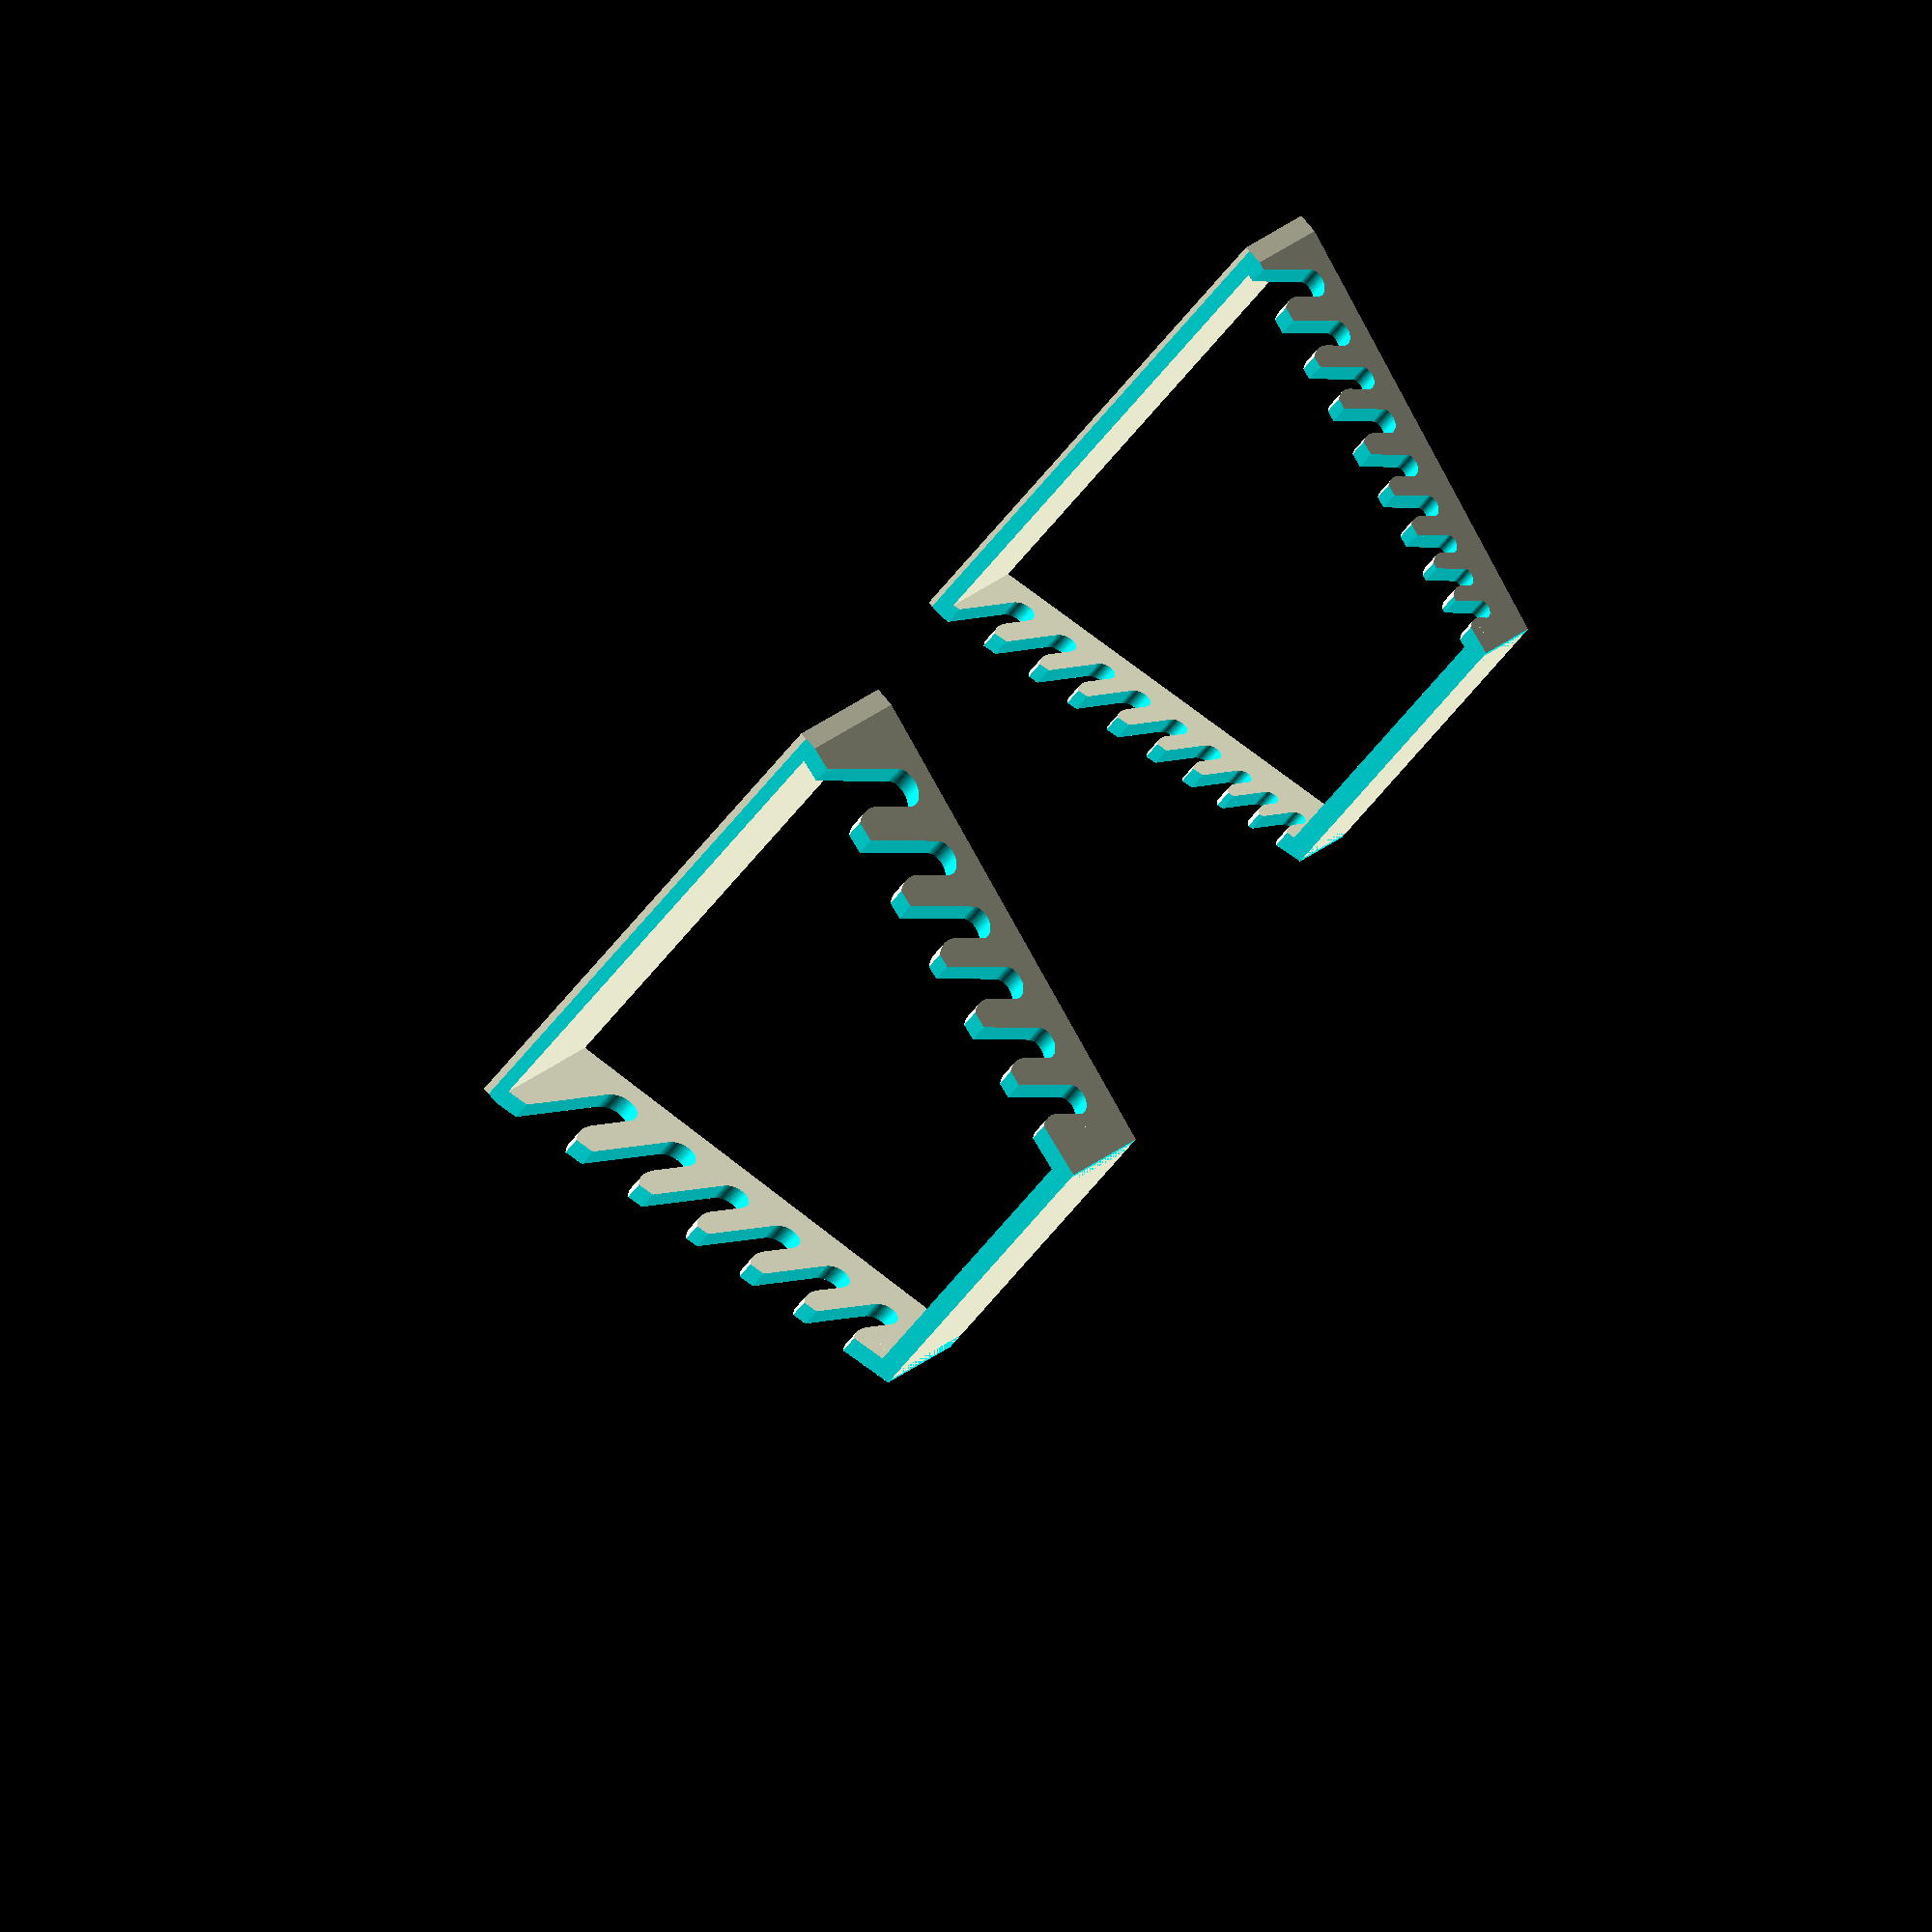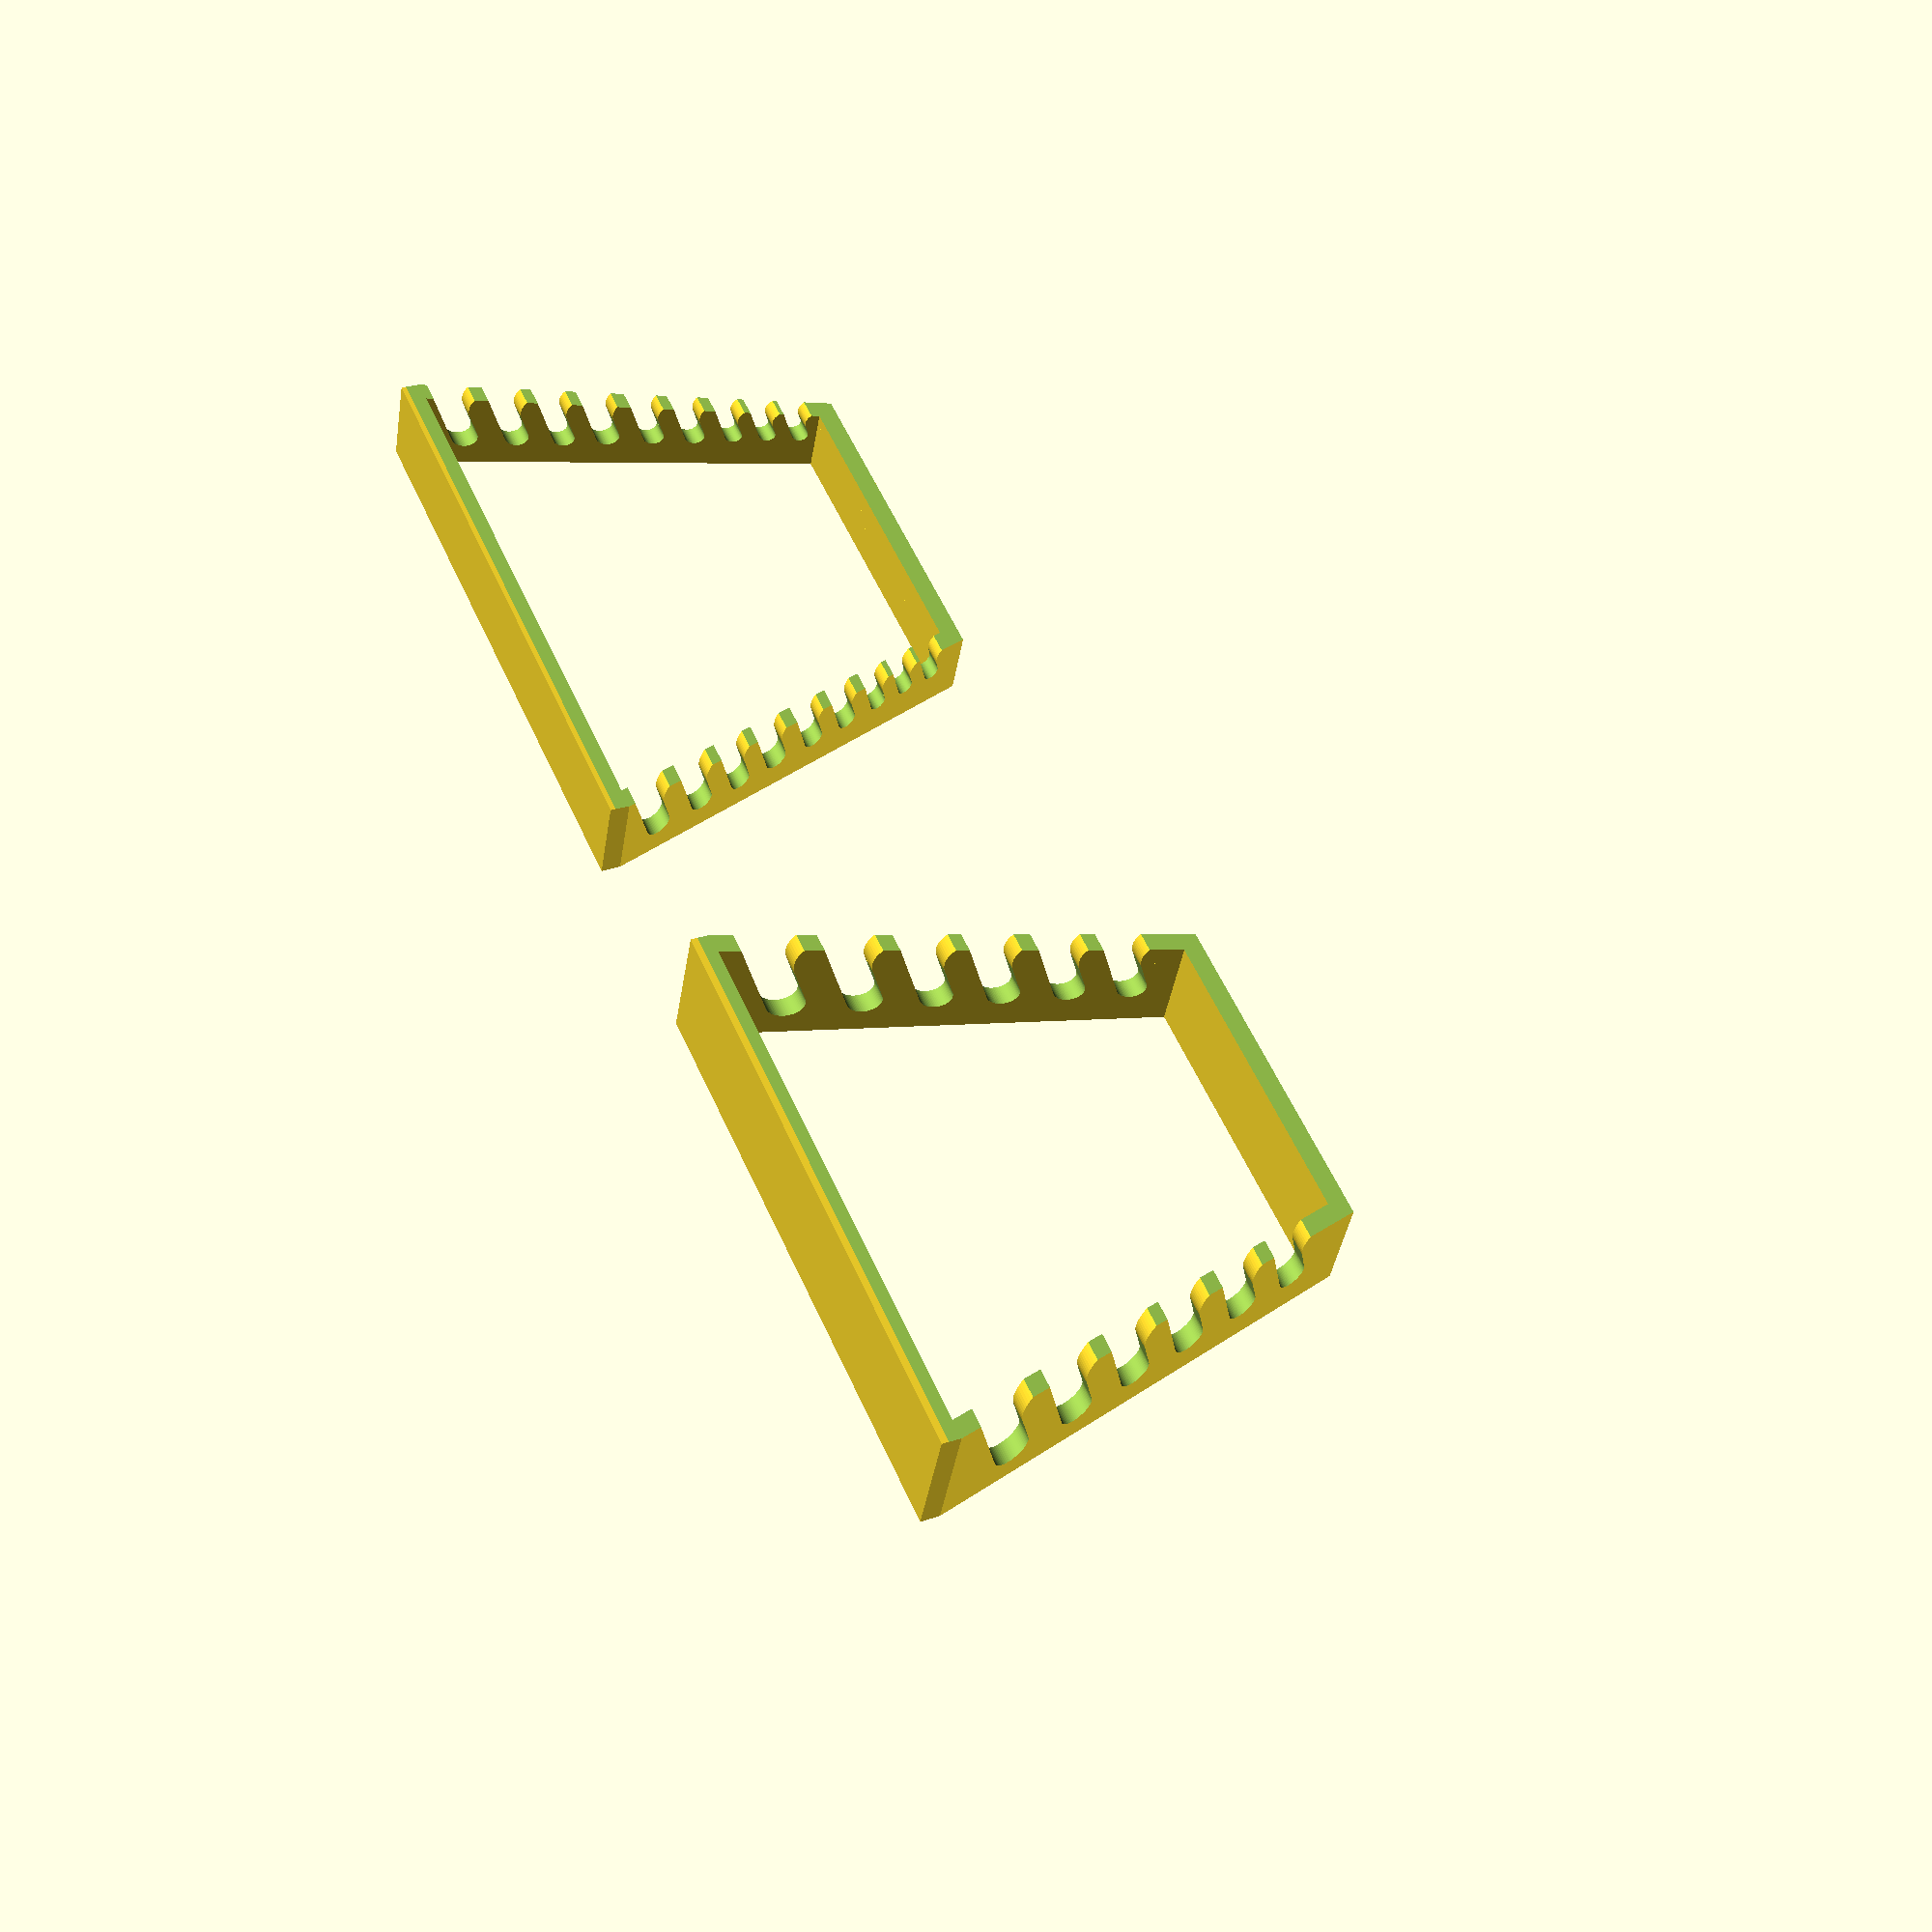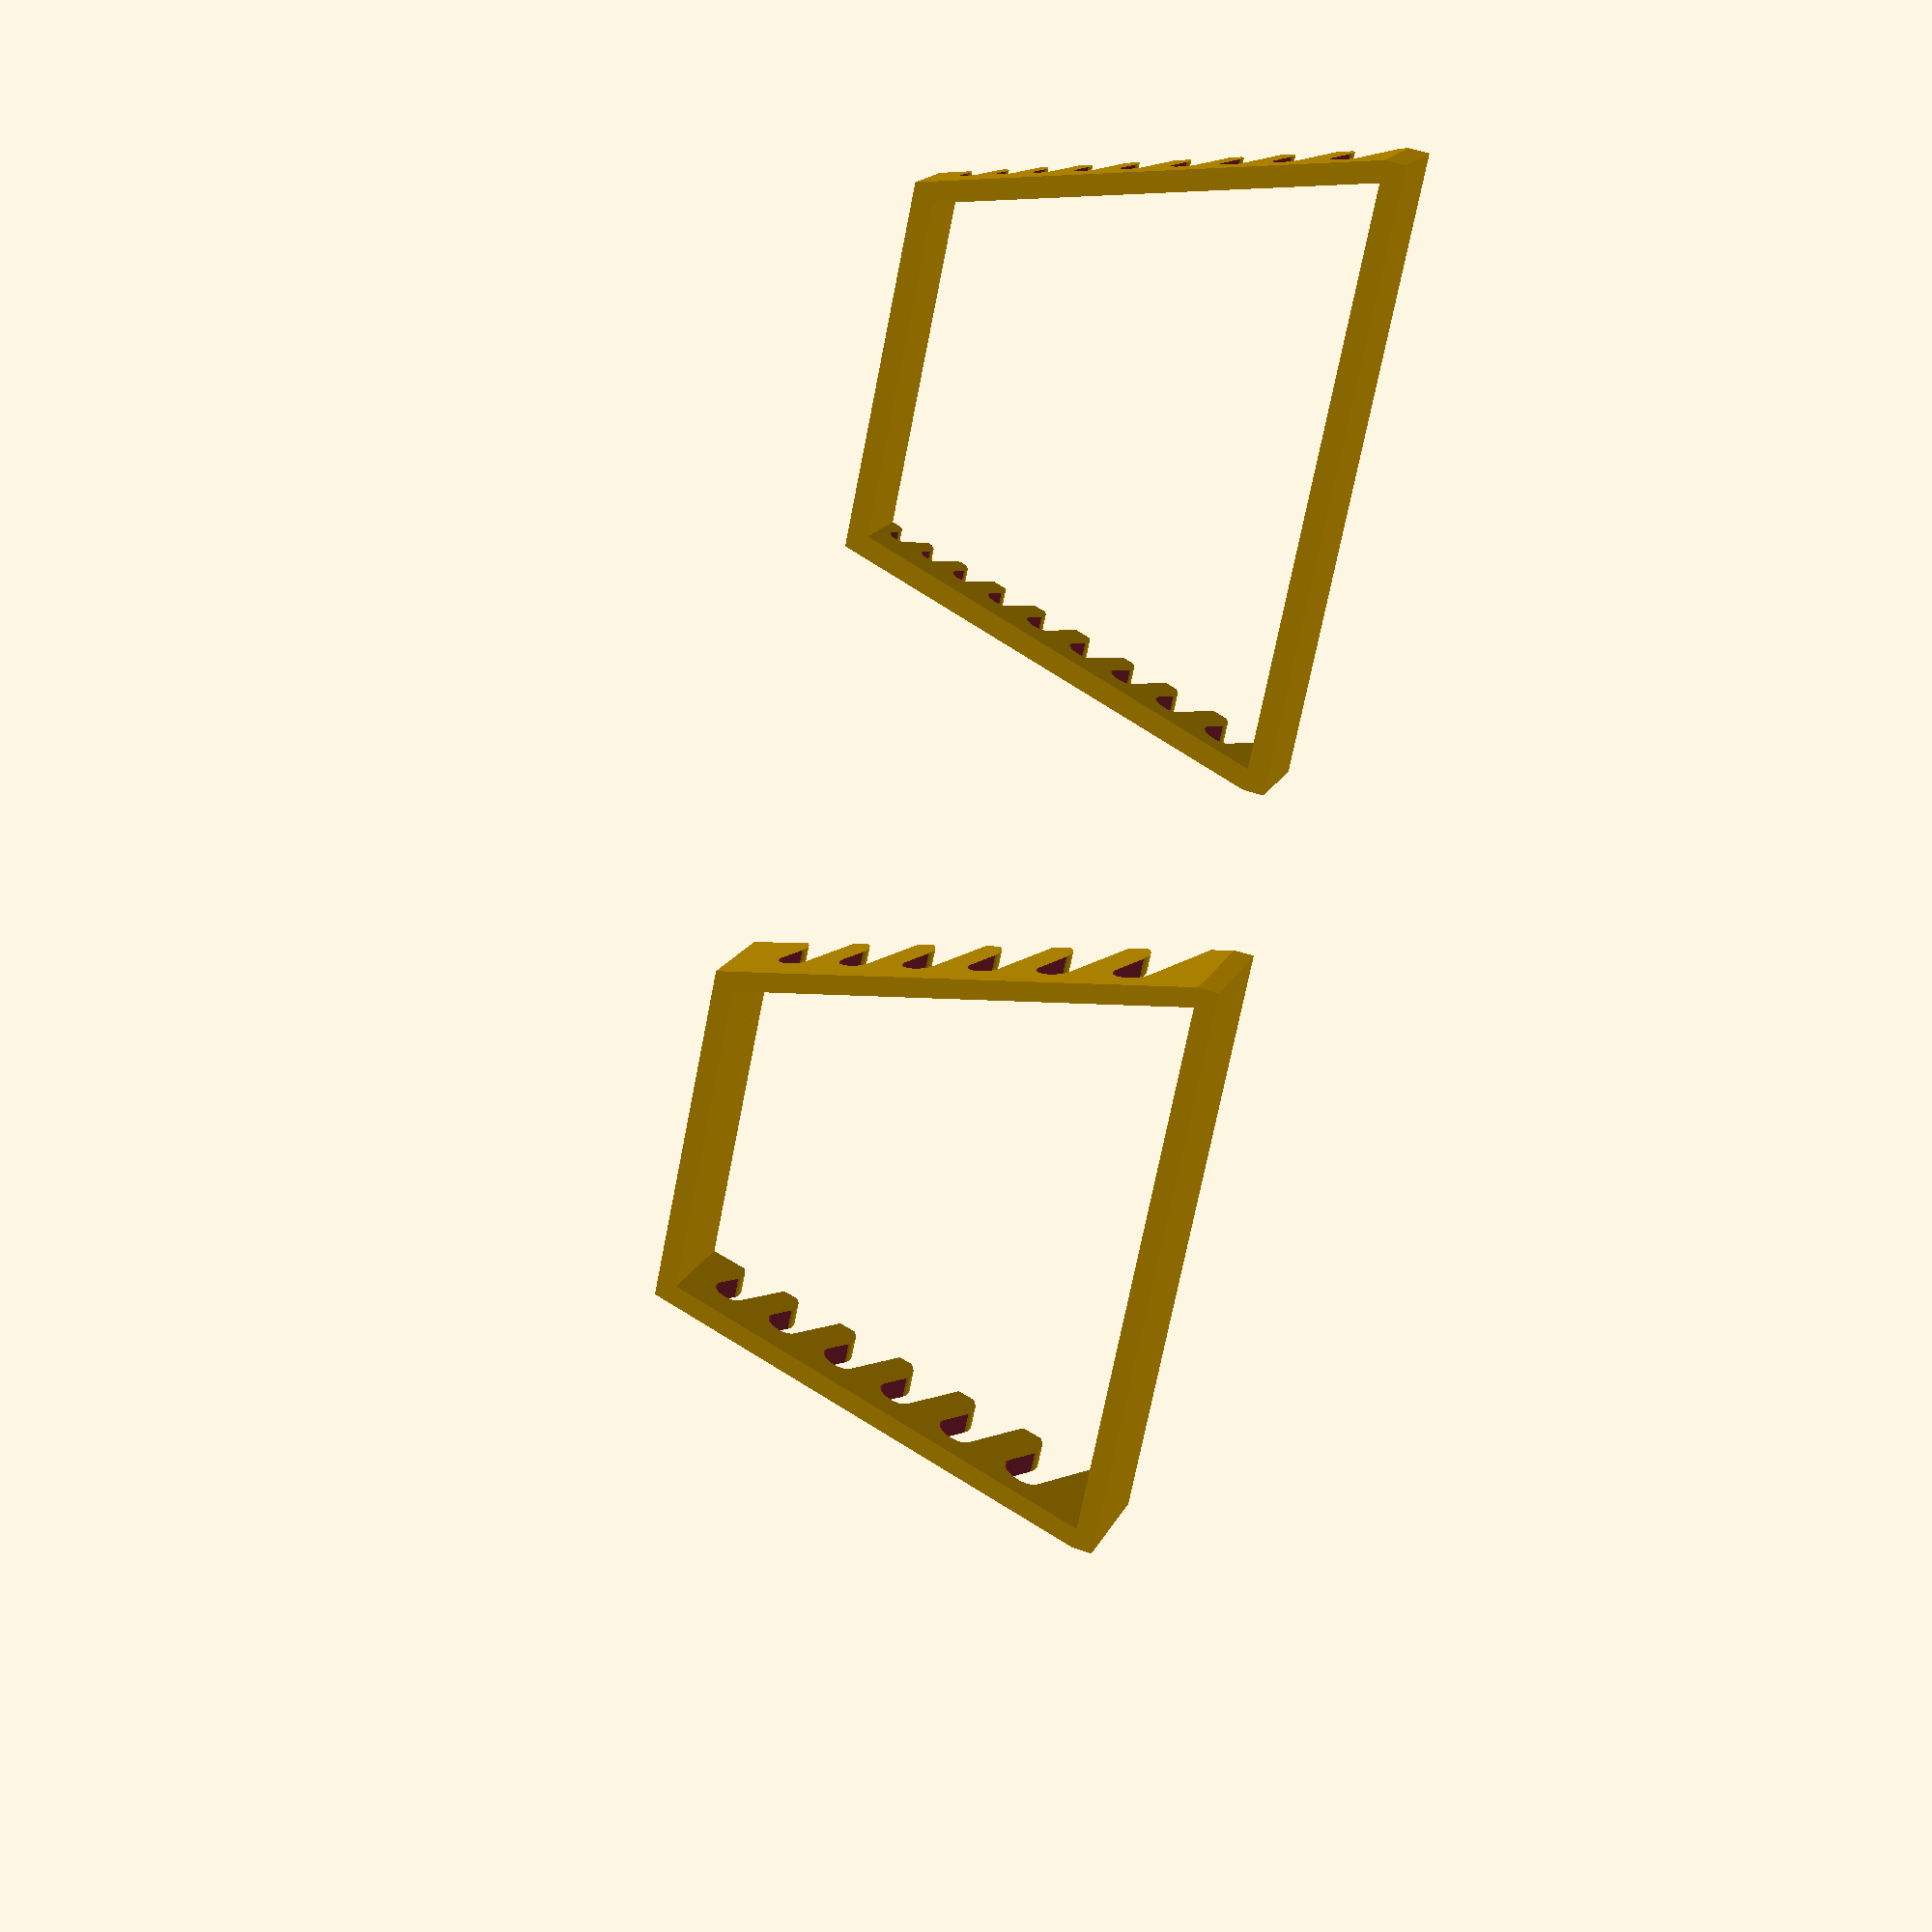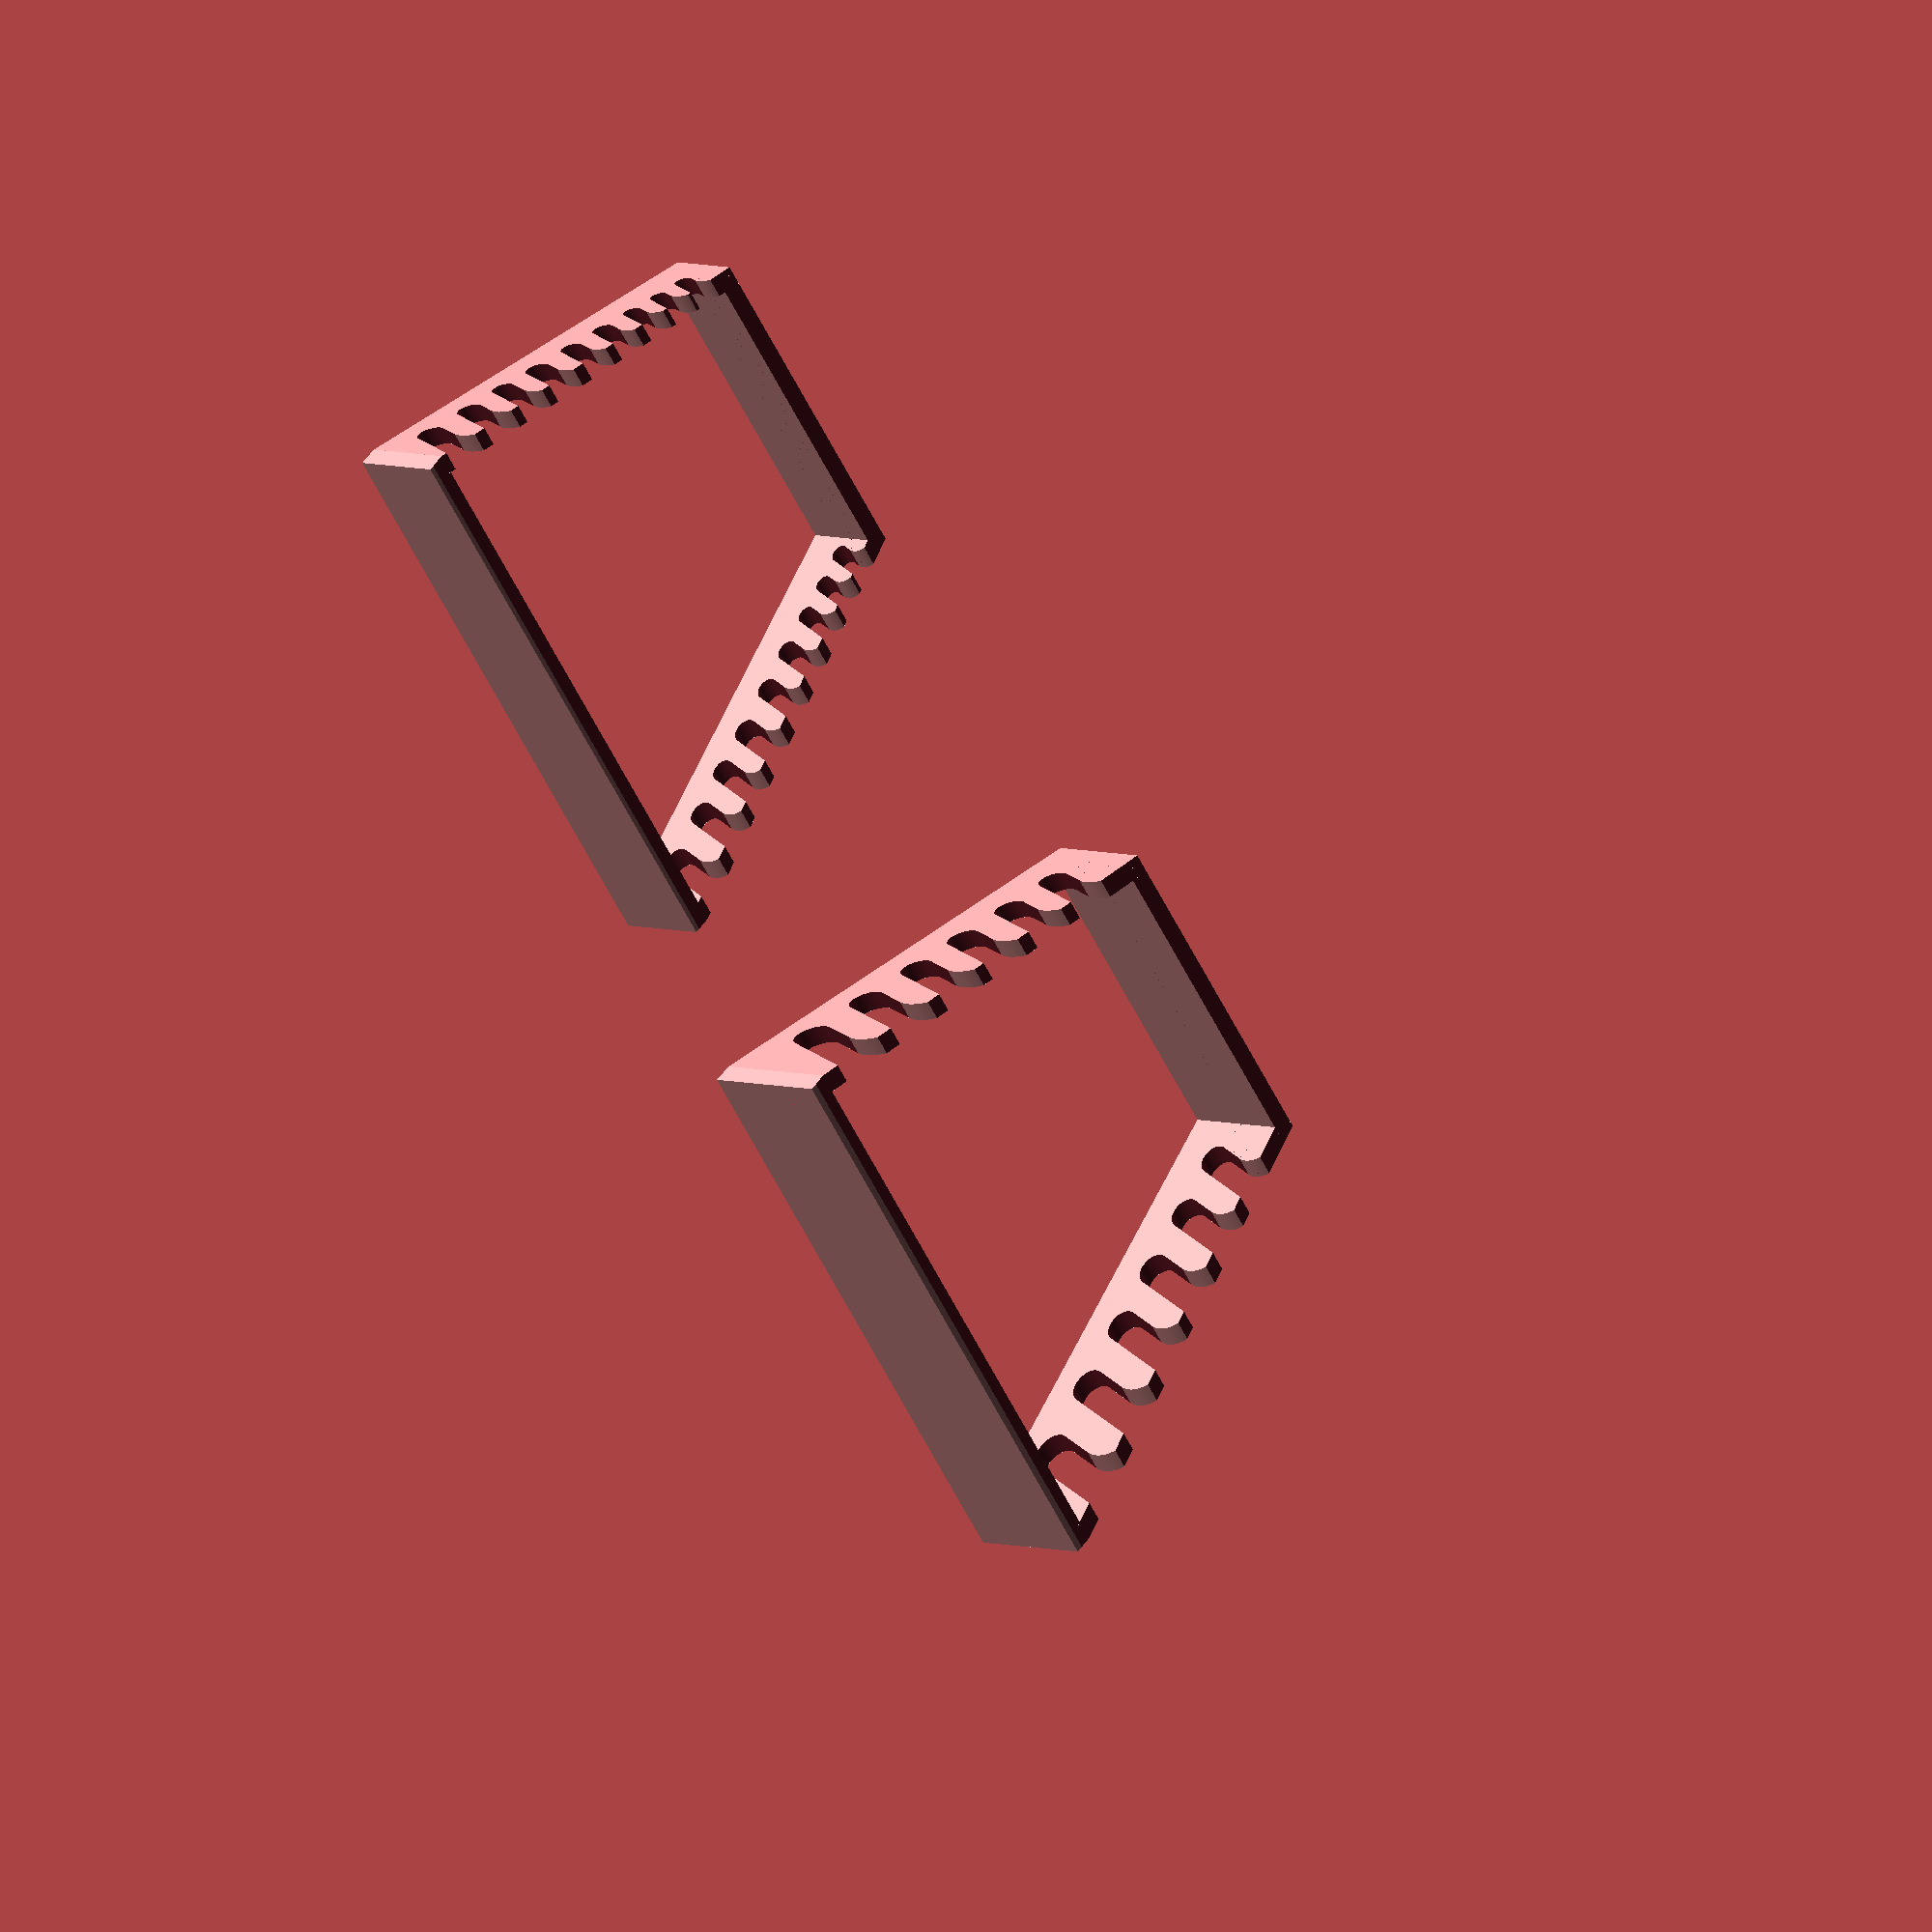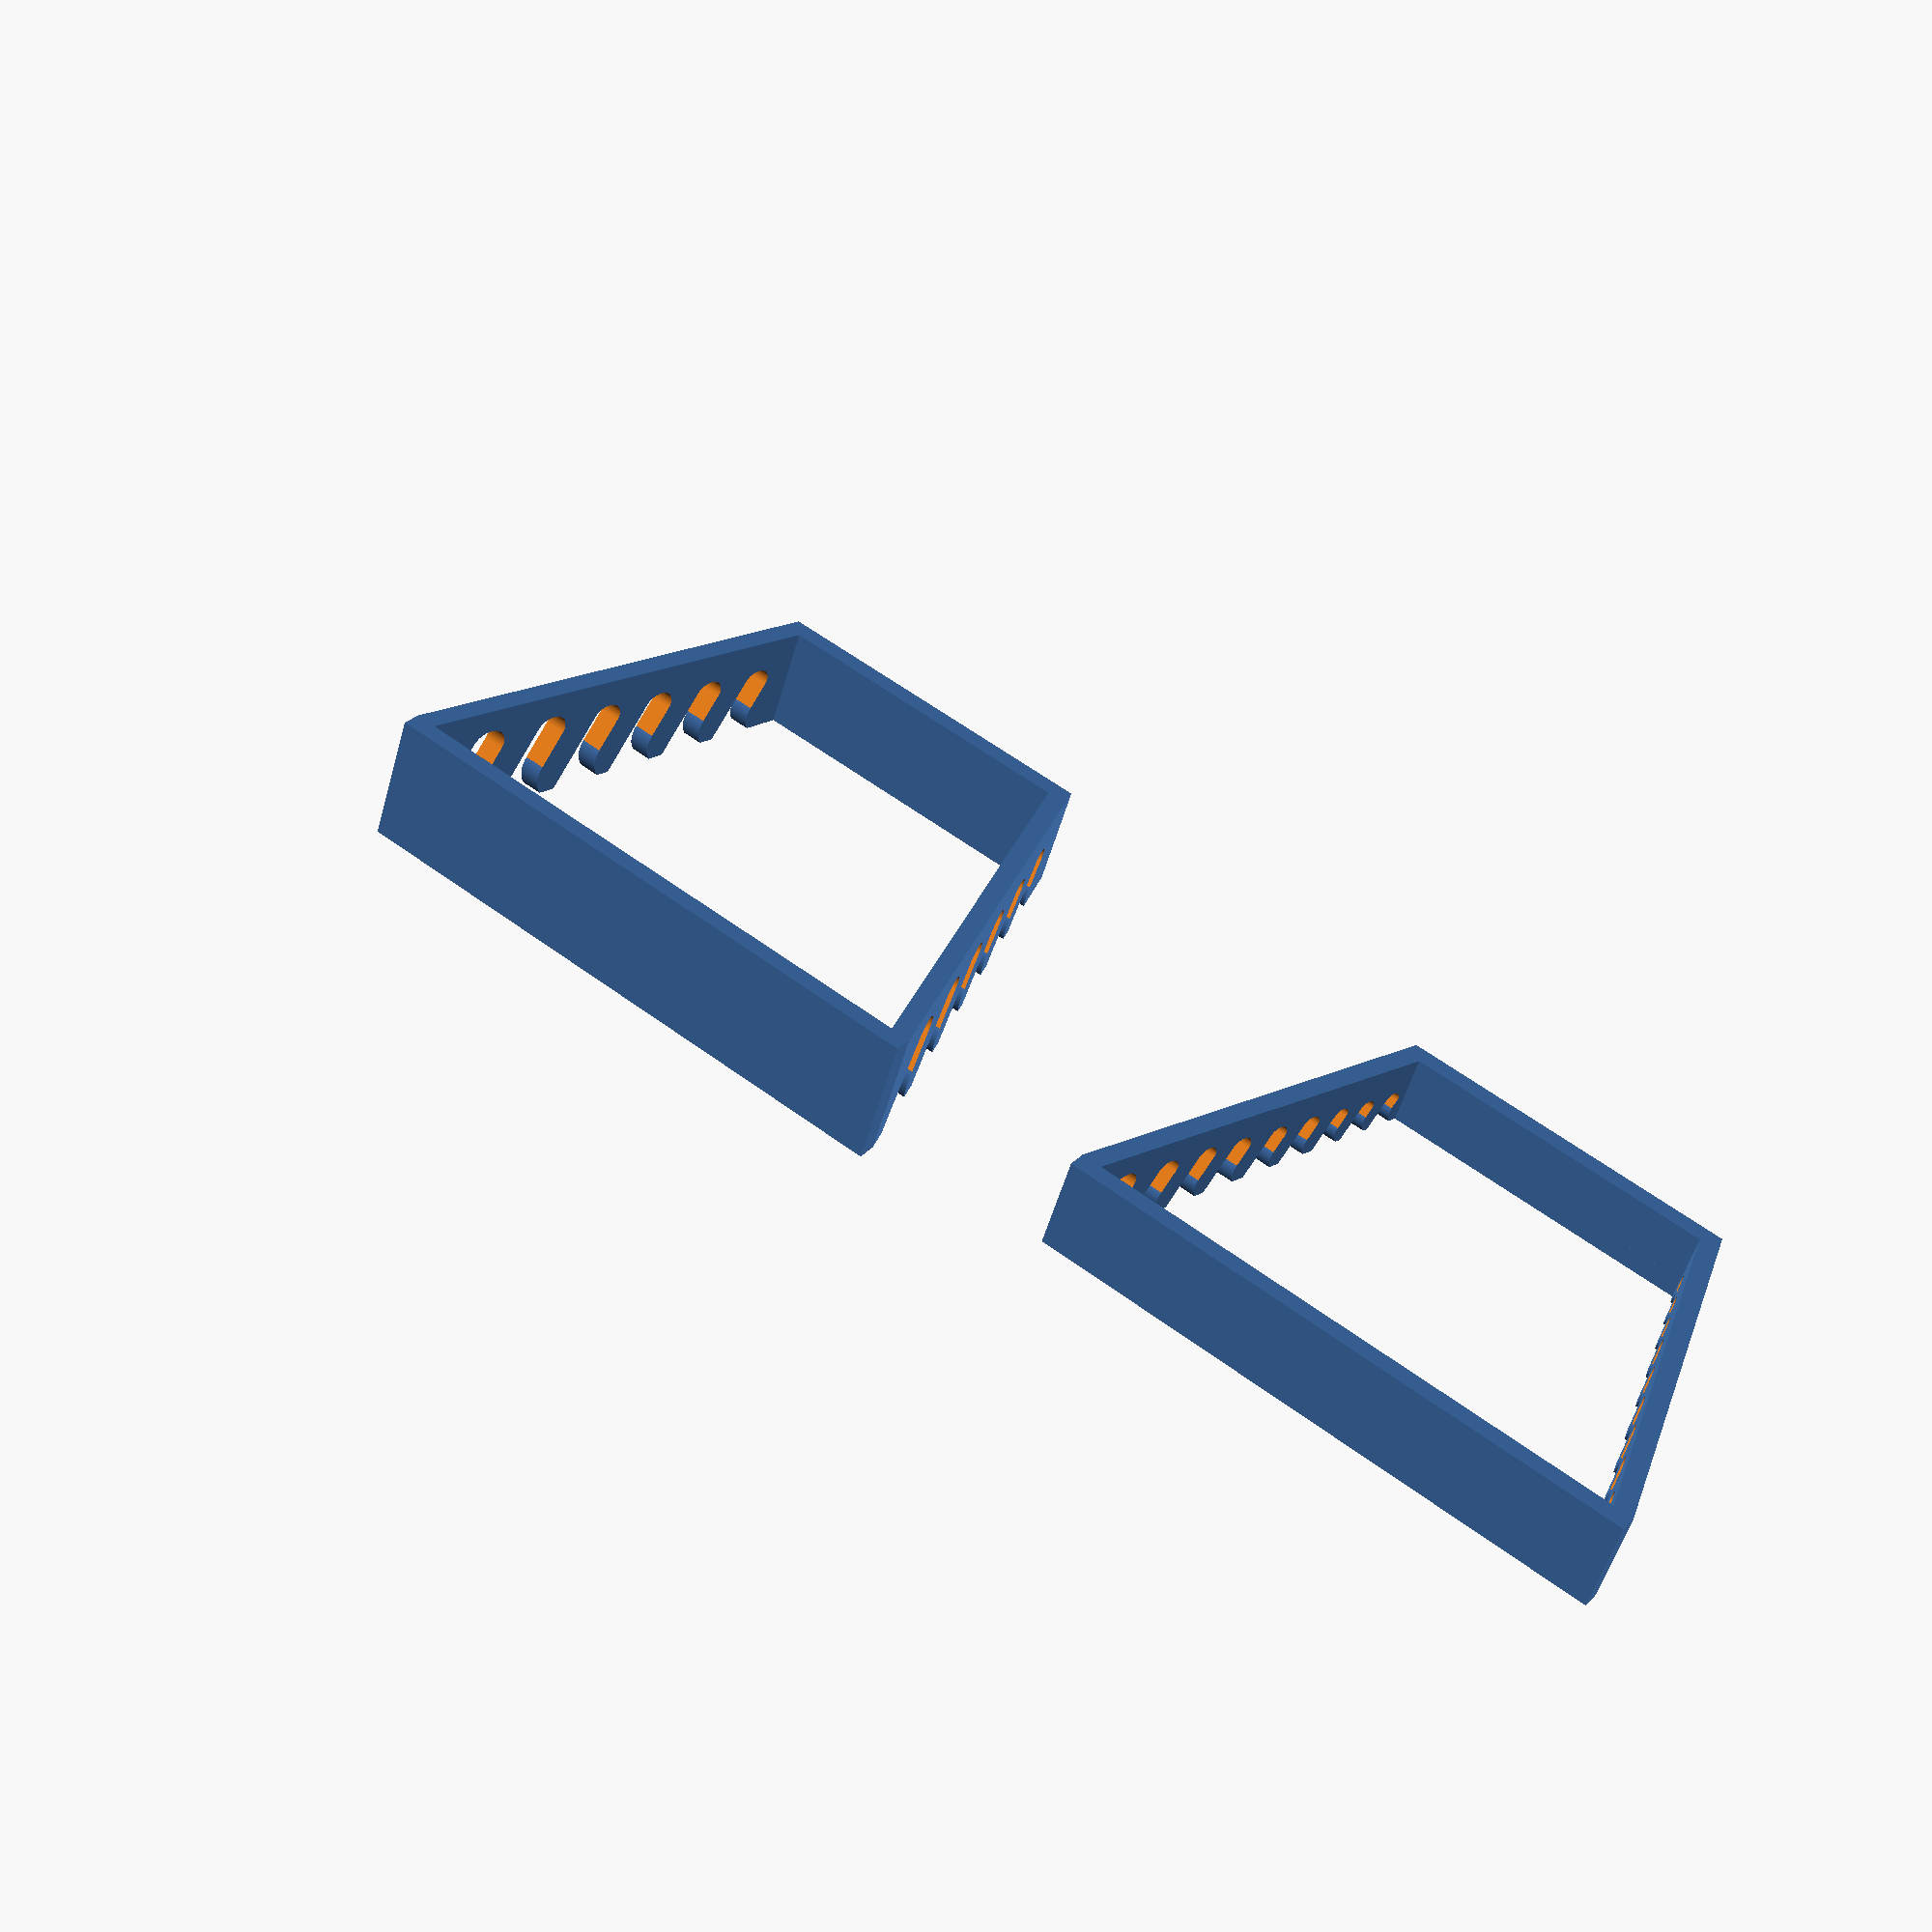
<openscad>
// Index, width, height. Must be sorted by wrench size.
metricSmall = [
    [0, 5.4, 13.6],
    [1, 4.9, 12.5],
    [2, 4.4, 12.4],
    [3, 4.8, 11.3],
    [4, 4.3, 10.3],
    [5, 4.1, 9.6],
    [6, 3.5, 8.1],
    [7, 3.4, 6.9],
    [8, 3.4, 6.6],
];

metricLarge = [
    [0, 7.7, 20.7],
    [1, 7.0, 19.3],
    [2, 6.5, 17.6],
    [3, 6.5, 16.9],
    [4, 6.2, 15.6],
    [5, 5.9, 15.0],
];

extraWidth = 0.25; // Percentage wider, up to maxExtraWidth.
maxExtraWidth = 2; // Max extra padding in mm.
wrenchSlotLength=240; // Length of negative space wrench slots.
wrenchSegmentRotationDegrees = 20; // How much to rotate wrench lots from vertical.
baseHeight = 5; // Height offset for largest wrench in mm.

topAngleDegrees = -3;

trimOffset = -1; // Offset to ensure difference is cut cleanly by extending past the ends/sides.

startWidth = 150;
endWidth = 85;
rackSideThickness = 5;

module createOrganizer(dimensions) {    
    rackHeightStart = baseHeight + dimensions[0][2] + dimensions[0][1];
    rackHeightEnd = baseHeight + dimensions[len(dimensions) - 1][2] + dimensions[len(dimensions) - 1][1];
    rackLength = getOffset(len(dimensions) - 1, dimensions) + (getOffset(len(dimensions) - 1, dimensions) - getOffset(len(dimensions) - 2, dimensions)) + min(dimensions[len(dimensions) - 1][1], maxExtraWidth);

    difference()
    {

        // Base frame.
        union()
        {
            cube([startWidth, rackSideThickness, rackHeightStart]); // Home end of rack.

            translate([(startWidth - endWidth) / 2, rackLength - rackSideThickness, 0]) // Center and move to end.
                cube([endWidth, rackSideThickness, rackHeightStart]); // Far end of rack.


            rackSide(rackHeightStart, rackHeightEnd, rackLength); // Left side.

            translate([startWidth, 0, 0]) // Move to right, mirror (flip) and create right side.
                mirror([1, 0, 0])
                    rackSide(rackHeightStart, rackHeightEnd, rackLength);
        }

        // Remove top to angle.
        rotate([topAngleDegrees, 0, 0]) // TODO: calculate degrees with... MATH.
            translate([trimOffset, 0, rackHeightStart]) // Offset by 1 and add 2 width for clean cuts.
                cube([startWidth + 2, rackLength + rackSideThickness, 15]); // 15 is a random number that is tall enough.

        // Remove slots for wrenches.
        for (wrench = dimensions)
        {
            offset = getOffset(wrench[0], dimensions); // Get Y offset.
            wrenchSegment(wrench[0], wrench[1], wrench[2], dimensions[0][2], offset);
        }
    }
};

module rackSide(rackHeightStart, rackHeightEnd, rackLength)
{
    rotationAngle = asin(((startWidth - endWidth) / 2) / sqrt(((startWidth - endWidth) / 2) ^ 2 + rackLength ^ 2));
    extraLength = 10; // Extend past end length and cut off, just needs to be long enough.
    translate([0, rackSideThickness, 0]) // Start after front of frame, remove extra when trimming later.
        difference()
        {
            rotate([0, 0, -rotationAngle])
                cube([rackSideThickness, rackLength + extraLength, rackHeightStart]); // Side.
            translate([trimOffset, -rackSideThickness, trimOffset]) // Offset for cleaner trimming.
                cube([rackSideThickness + 2, rackSideThickness, rackHeightStart + 2]); // Trim starting edge flat.
            translate([trimOffset, rackLength - rackSideThickness, trimOffset])
                cube([100, rackSideThickness + extraLength, rackHeightStart + 2]); // Trim ending edge flat, 100 to compensate for rotation.    
        }
};

module wrenchSegment(index, width, height, maxHeight, offset)
{
    width = slotWidth(width);
    
    // Move left for trimming, forward to wrench offset, up to center line.
    translate([trimOffset, offset, baseHeight + ((maxHeight - height) / 2)])
        rotate([wrenchSegmentRotationDegrees, 0, 0])
            union()
            {
                // Base cube.
                translate([0, 0, width/2])
                    cube([wrenchSlotLength, width, height + 1]); // +1 to extend into top.

                // Rounded bottom.
                translate([0, width/2, width/2])
                    rotate([0, 90, 0]) // Lay flat.
                        cylinder(wrenchSlotLength, r=width/2, center=false, $fn=64);

                // Top cube,
                translate([0, 0, (width/2) + height])
                    cube([wrenchSlotLength, width * 2, width * 2]);

                // Side cube minus cylinder for filet (top quater only).
                translate([0, width, (width/2) + height - (width * 2) ]) // Minus height to match top of base cube.
                    difference()
                    {
                        translate([0, trimOffset, 0]) // Extend into side of main cube.
                            cube([wrenchSlotLength, (width * 2) + 1, (width * 2) + 1]); // +1 to extend into top.
                        translate([trimOffset, width, width])
                            rotate([0, 90, 0]) // Lay flat.
                                cylinder(wrenchSlotLength + 2, r=width, center=false, $fn=64);
                        // Remove side portion.
                        translate([trimOffset, width, trimOffset])
                            cube([wrenchSlotLength + 2, width + 2, (width *2) + 3]);
                        // Remove bottom portion.
                        translate([trimOffset,  trimOffset, trimOffset])
                            cube([wrenchSlotLength + 2, width + 2, (width) + 1]);
                    }
            };                          
};


// Messing around with adding slotWidth(metricSmall[index - 1][1]) or instead of const 4

function getOffset(index, dimensions) = (index==0 ? dimensions[index][2] : slotWidth(dimensions[index - 1][1]) + slotWidth(dimensions[index - 1][1]) + getOffset(index-1, dimensions));

function slotWidth(width) = min(width * (1 + extraWidth), width + maxExtraWidth);

createOrganizer(metricSmall);

translate([200, 0, 0])
    createOrganizer(metricLarge);
</openscad>
<views>
elev=157.0 azim=308.8 roll=145.7 proj=o view=wireframe
elev=218.2 azim=245.9 roll=188.7 proj=p view=wireframe
elev=163.7 azim=258.4 roll=342.3 proj=p view=wireframe
elev=174.6 azim=232.9 roll=224.0 proj=o view=wireframe
elev=232.9 azim=145.5 roll=15.5 proj=p view=wireframe
</views>
